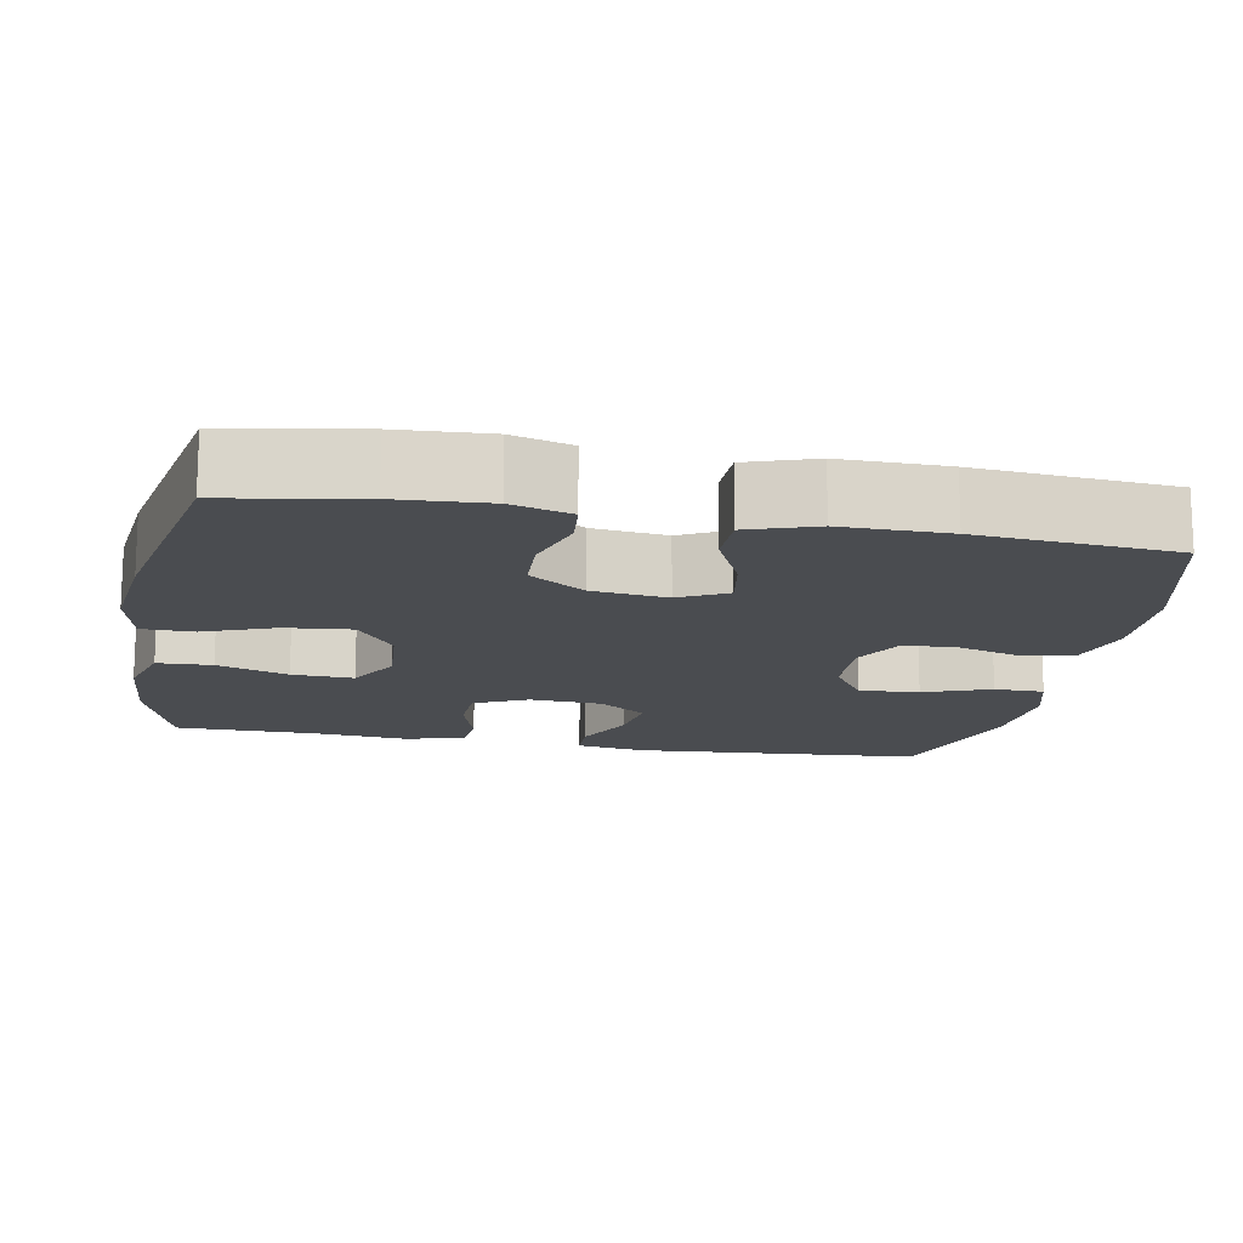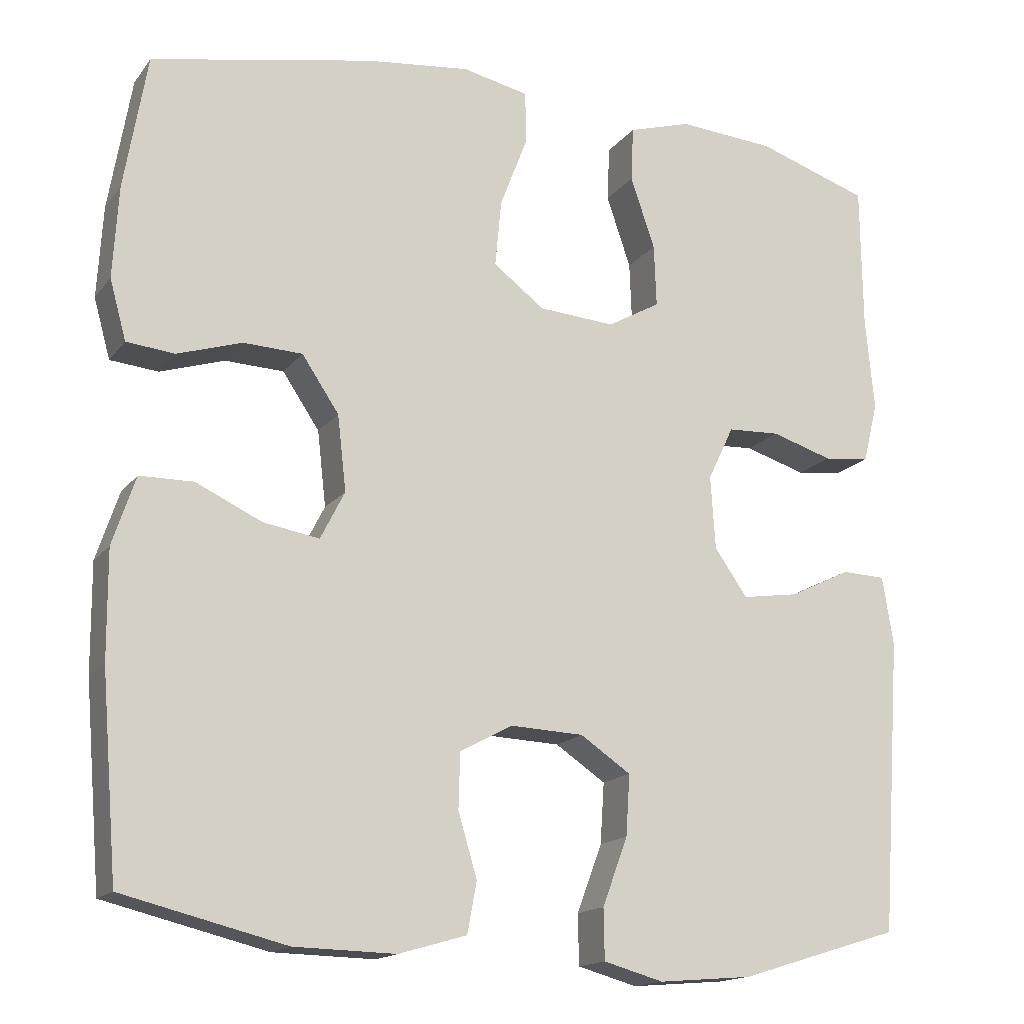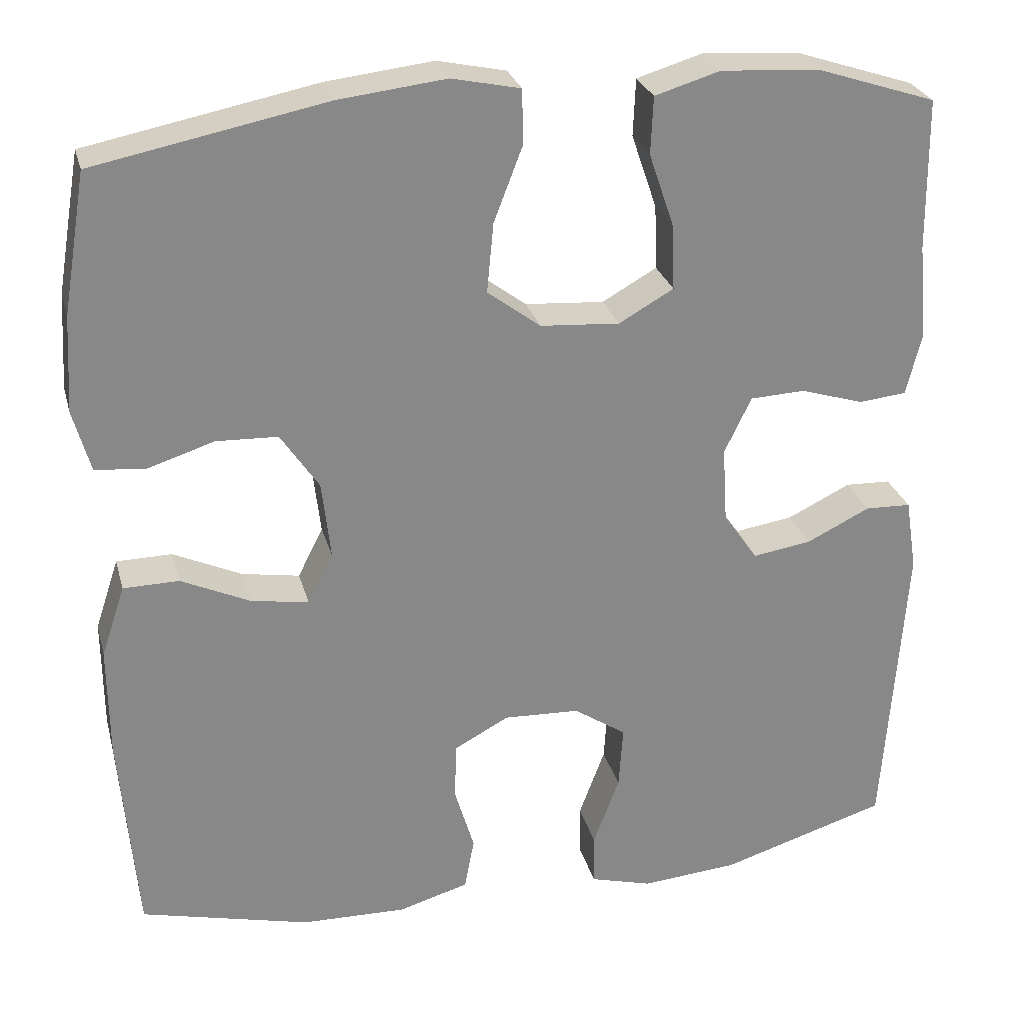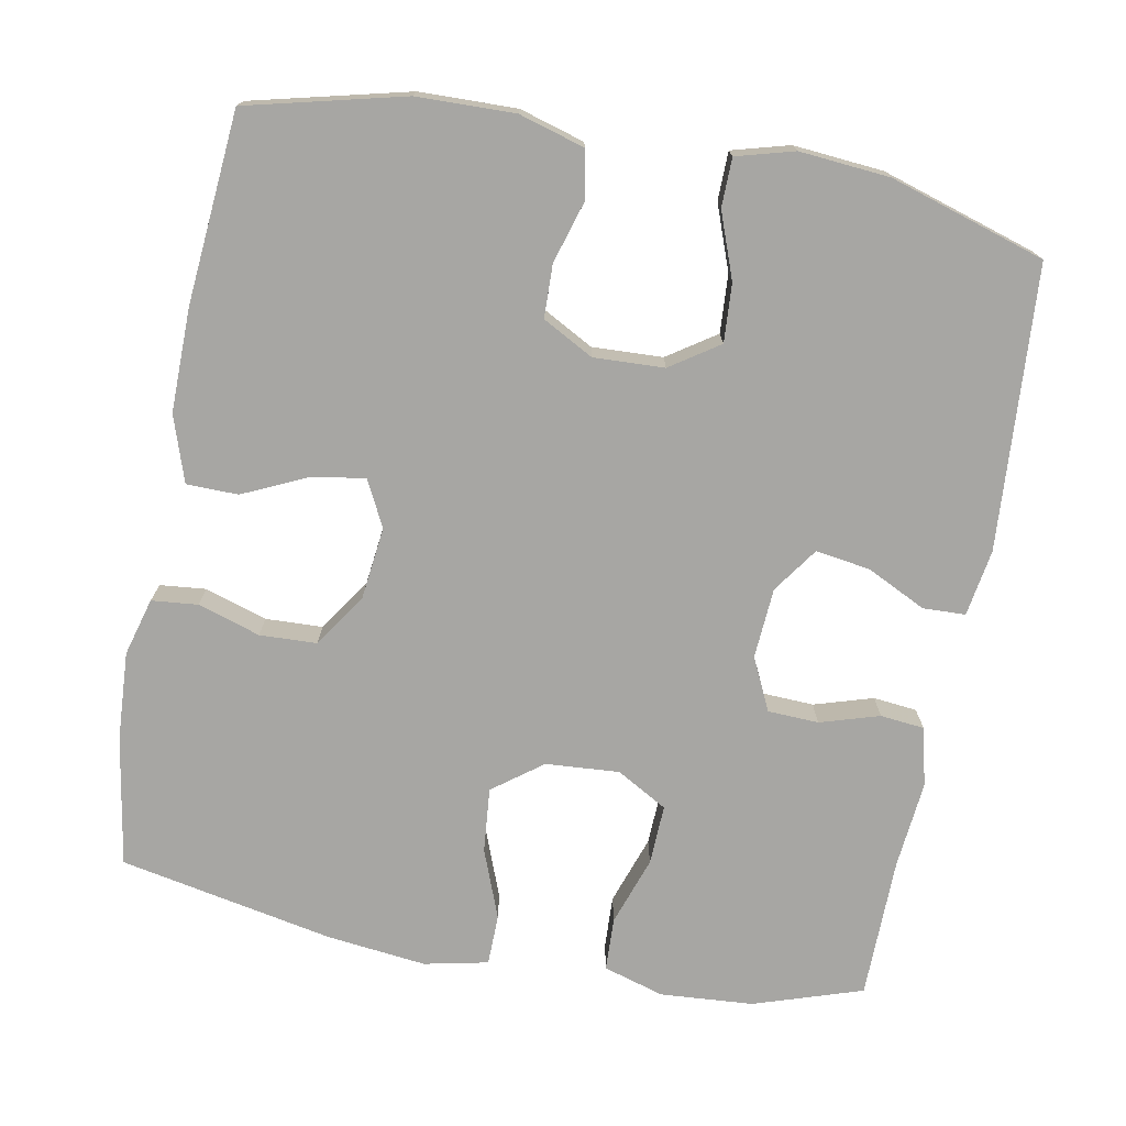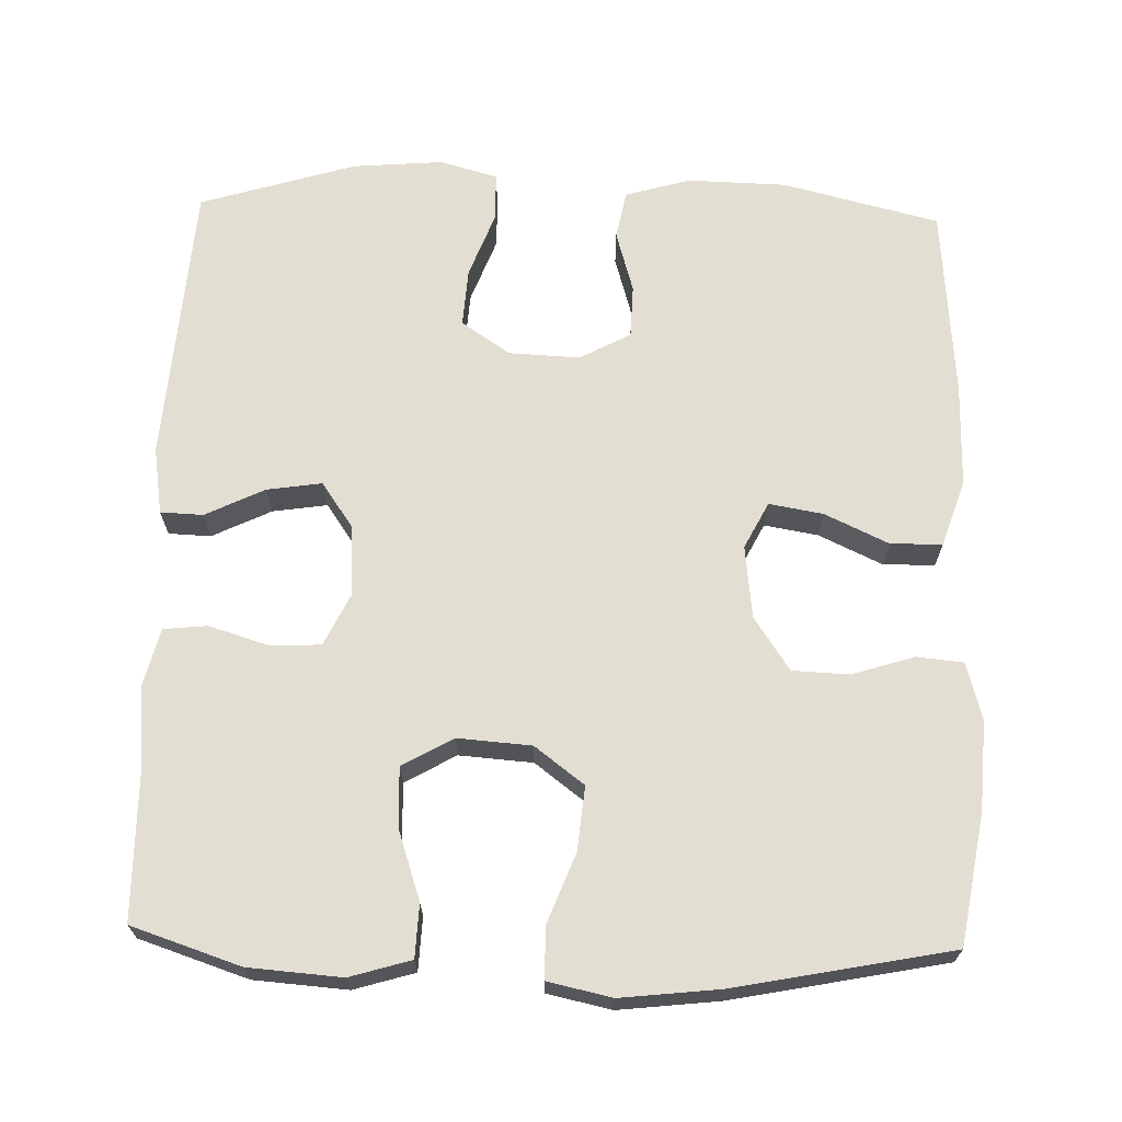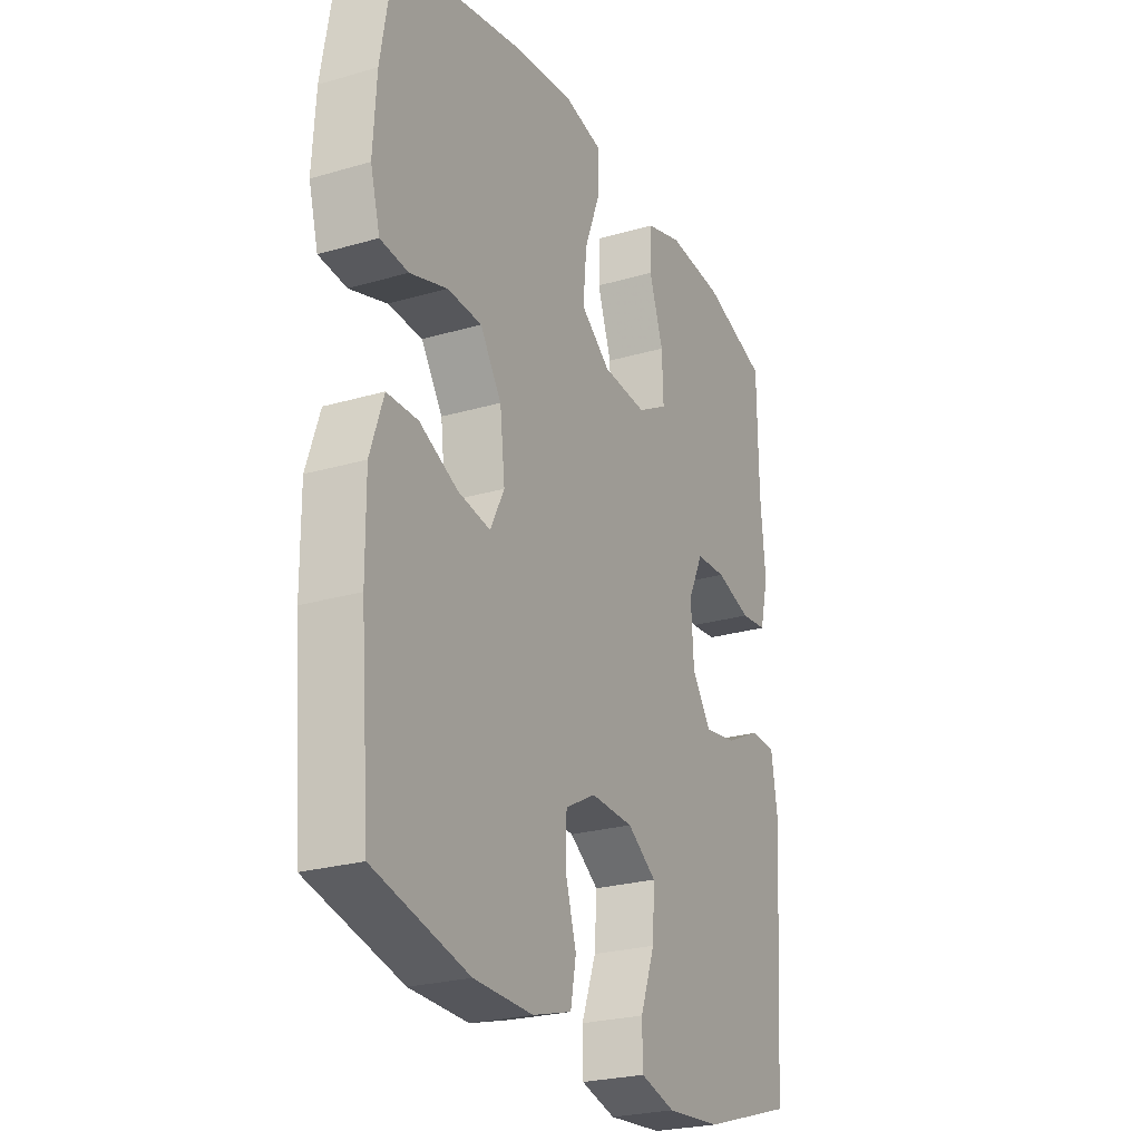
<metadata>
{"format":"obj","ext":"obj","renderer":"f3d","projection":"perspective","resolution":1024,"background":"white","views":[{"elev":-15.1,"azim":79.5,"up":"+Y"},{"elev":-15.9,"azim":155.6,"up":"+Z"},{"elev":27.2,"azim":165.7,"up":"+Z"},{"elev":-74.1,"azim":169.3,"up":"+Y"},{"elev":67.6,"azim":1.7,"up":"+Y"},{"elev":-25.0,"azim":115.4,"up":"+Z"}]}
</metadata>
<code>
v -0.5 0.07 0.5
v -0.357 0.07 0.547
v -0.234 0.07 0.556
v -0.154 0.07 0.532
v -0.151 0.07 0.462
v -0.182 0.07 0.371
v -0.185 0.07 0.292
v -0.118 0.07 0.254
v -0.021 0.07 0.261
v 0.044 0.07 0.31
v 0.036 0.07 0.395
v 0.001 0.07 0.486
v 0.002 0.07 0.553
v 0.086 0.07 0.571
v 0.217 0.07 0.556
v 0.5 0.07 0.5
v 0.529 0.07 0.329
v 0.536 0.07 0.212
v 0.515 0.07 0.136
v 0.454 0.07 0.13
v 0.372 0.07 0.156
v 0.297 0.07 0.153
v 0.25 0.07 0.083
v 0.239 0.07 -0.013
v 0.27 0.07 -0.074
v 0.341 0.07 -0.062
v 0.425 0.07 -0.023
v 0.493 0.07 -0.024
v 0.522 0.07 -0.111
v 0.521 0.07 -0.247
v 0.5 0.07 -0.5
v 0.293 0.07 -0.551
v 0.164 0.07 -0.554
v 0.078 0.07 -0.529
v 0.066 0.07 -0.465
v 0.09 0.07 -0.384
v 0.088 0.07 -0.314
v 0.021 0.07 -0.278
v -0.072 0.07 -0.282
v -0.136 0.07 -0.325
v -0.131 0.07 -0.402
v -0.099 0.07 -0.488
v -0.1 0.07 -0.552
v -0.176 0.07 -0.573
v -0.295 0.07 -0.563
v -0.5 0.07 -0.5
v -0.526 0.07 -0.127
v -0.512 0.07 -0.039
v -0.456 0.07 -0.037
v -0.378 0.07 -0.075
v -0.306 0.07 -0.086
v -0.264 0.07 -0.026
v -0.258 0.07 0.067
v -0.291 0.07 0.136
v -0.358 0.07 0.139
v -0.436 0.07 0.115
v -0.494 0.07 0.121
v -0.513 0.07 0.198
v -0.502 0.07 0.314
v -0.5 0 0.5
v -0.357 0 0.547
v -0.234 0 0.556
v -0.154 0 0.532
v -0.151 0 0.462
v -0.182 0 0.371
v -0.185 0 0.292
v -0.118 0 0.254
v -0.021 0 0.261
v 0.044 0 0.31
v 0.036 0 0.395
v 0.001 0 0.486
v 0.002 0 0.553
v 0.086 0 0.571
v 0.217 0 0.556
v 0.5 0 0.5
v 0.529 0 0.329
v 0.536 0 0.212
v 0.515 0 0.136
v 0.454 0 0.13
v 0.372 0 0.156
v 0.297 0 0.153
v 0.25 0 0.083
v 0.239 0 -0.013
v 0.27 0 -0.074
v 0.341 0 -0.062
v 0.425 0 -0.023
v 0.493 0 -0.024
v 0.522 0 -0.111
v 0.521 0 -0.247
v 0.5 0 -0.5
v 0.293 0 -0.551
v 0.164 0 -0.554
v 0.078 0 -0.529
v 0.066 0 -0.465
v 0.09 0 -0.384
v 0.088 0 -0.314
v 0.021 0 -0.278
v -0.072 0 -0.282
v -0.136 0 -0.325
v -0.131 0 -0.402
v -0.099 0 -0.488
v -0.1 0 -0.552
v -0.176 0 -0.573
v -0.295 0 -0.563
v -0.5 0 -0.5
v -0.526 0 -0.127
v -0.512 0 -0.039
v -0.456 0 -0.037
v -0.378 0 -0.075
v -0.306 0 -0.086
v -0.264 0 -0.026
v -0.258 0 0.067
v -0.291 0 0.136
v -0.358 0 0.139
v -0.436 0 0.115
v -0.494 0 0.121
v -0.513 0 0.198
v -0.502 0 0.314
f 57 58 59
f 56 57 59
f 55 56 59
f 4 5 6
f 3 4 6
f 2 3 6
f 1 2 6
f 59 1 6
f 55 59 6
f 54 55 6
f 53 54 6 7
f 52 53 7 8
f 48 49 50
f 47 48 50
f 46 47 50
f 45 46 50
f 44 45 50
f 43 44 50
f 42 43 50
f 41 42 50
f 40 41 50 51
f 39 40 51 52
f 34 35 36
f 33 34 36
f 32 33 36
f 31 32 36
f 30 31 36
f 29 30 36
f 28 29 36
f 27 28 36
f 26 27 36
f 25 26 36 37
f 24 25 37 38
f 19 20 21
f 18 19 21
f 17 18 21
f 16 17 21
f 15 16 21
f 14 15 21
f 13 14 21
f 12 13 21
f 11 12 21
f 10 11 21 22
f 9 10 22 23
f 38 39 52
f 24 38 52
f 23 24 52
f 9 23 52
f 8 9 52
f 118 117 116
f 118 116 115
f 118 115 114
f 65 64 63
f 65 63 62
f 65 62 61
f 65 61 60
f 65 60 118
f 65 118 114
f 65 114 113
f 66 65 113 112
f 67 66 112 111
f 109 108 107
f 109 107 106
f 109 106 105
f 109 105 104
f 109 104 103
f 109 103 102
f 109 102 101
f 109 101 100
f 110 109 100 99
f 111 110 99 98
f 95 94 93
f 95 93 92
f 95 92 91
f 95 91 90
f 95 90 89
f 95 89 88
f 95 88 87
f 95 87 86
f 95 86 85
f 96 95 85 84
f 97 96 84 83
f 80 79 78
f 80 78 77
f 80 77 76
f 80 76 75
f 80 75 74
f 80 74 73
f 80 73 72
f 80 72 71
f 80 71 70
f 81 80 70 69
f 82 81 69 68
f 111 98 97
f 111 97 83
f 111 83 82
f 111 82 68
f 111 68 67
f 1 60 61 2
f 2 61 62 3
f 3 62 63 4
f 4 63 64 5
f 5 64 65 6
f 6 65 66 7
f 7 66 67 8
f 8 67 68 9
f 9 68 69 10
f 10 69 70 11
f 11 70 71 12
f 12 71 72 13
f 13 72 73 14
f 14 73 74 15
f 15 74 75 16
f 16 75 76 17
f 17 76 77 18
f 18 77 78 19
f 19 78 79 20
f 20 79 80 21
f 21 80 81 22
f 22 81 82 23
f 23 82 83 24
f 24 83 84 25
f 25 84 85 26
f 26 85 86 27
f 27 86 87 28
f 28 87 88 29
f 29 88 89 30
f 30 89 90 31
f 31 90 91 32
f 32 91 92 33
f 33 92 93 34
f 34 93 94 35
f 35 94 95 36
f 36 95 96 37
f 37 96 97 38
f 38 97 98 39
f 39 98 99 40
f 40 99 100 41
f 41 100 101 42
f 42 101 102 43
f 43 102 103 44
f 44 103 104 45
f 45 104 105 46
f 46 105 106 47
f 47 106 107 48
f 48 107 108 49
f 49 108 109 50
f 50 109 110 51
f 51 110 111 52
f 52 111 112 53
f 53 112 113 54
f 54 113 114 55
f 55 114 115 56
f 56 115 116 57
f 57 116 117 58
f 58 117 118 59
f 59 118 60 1

</code>
